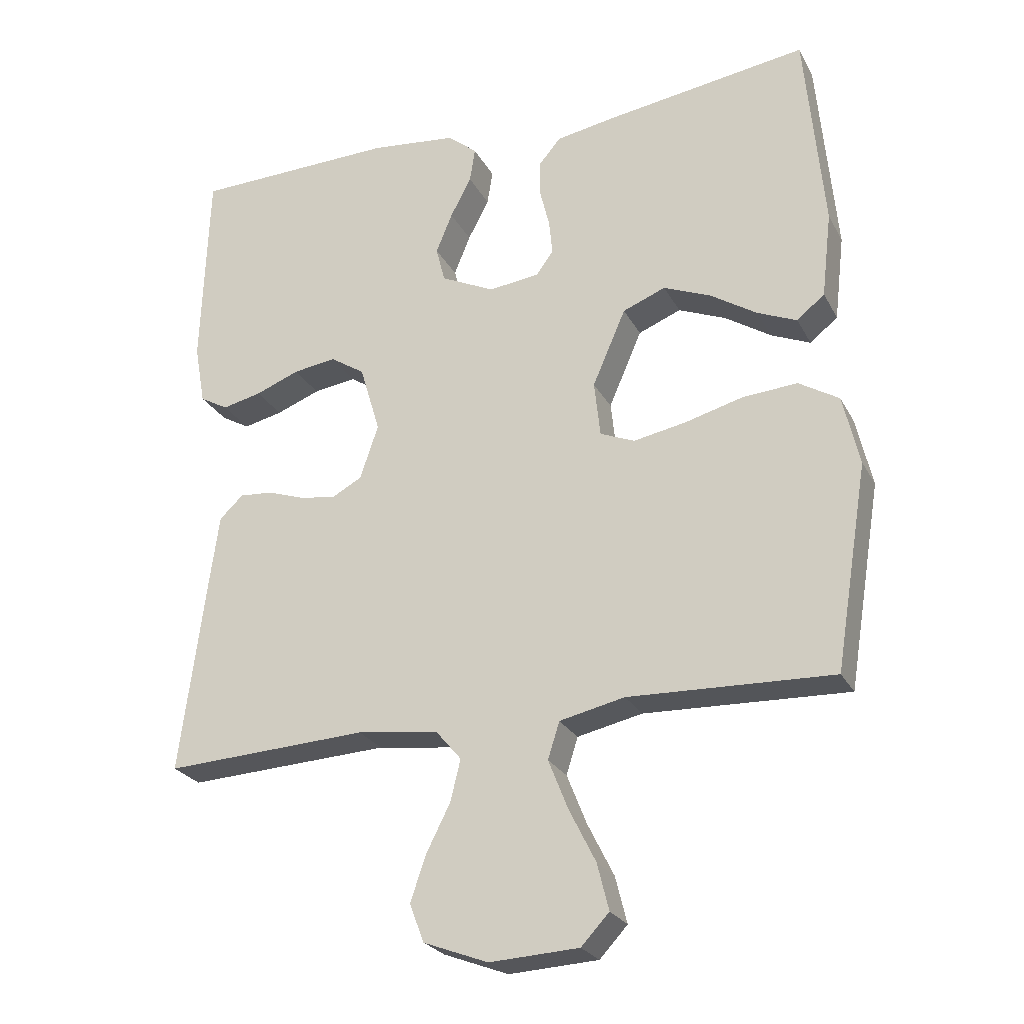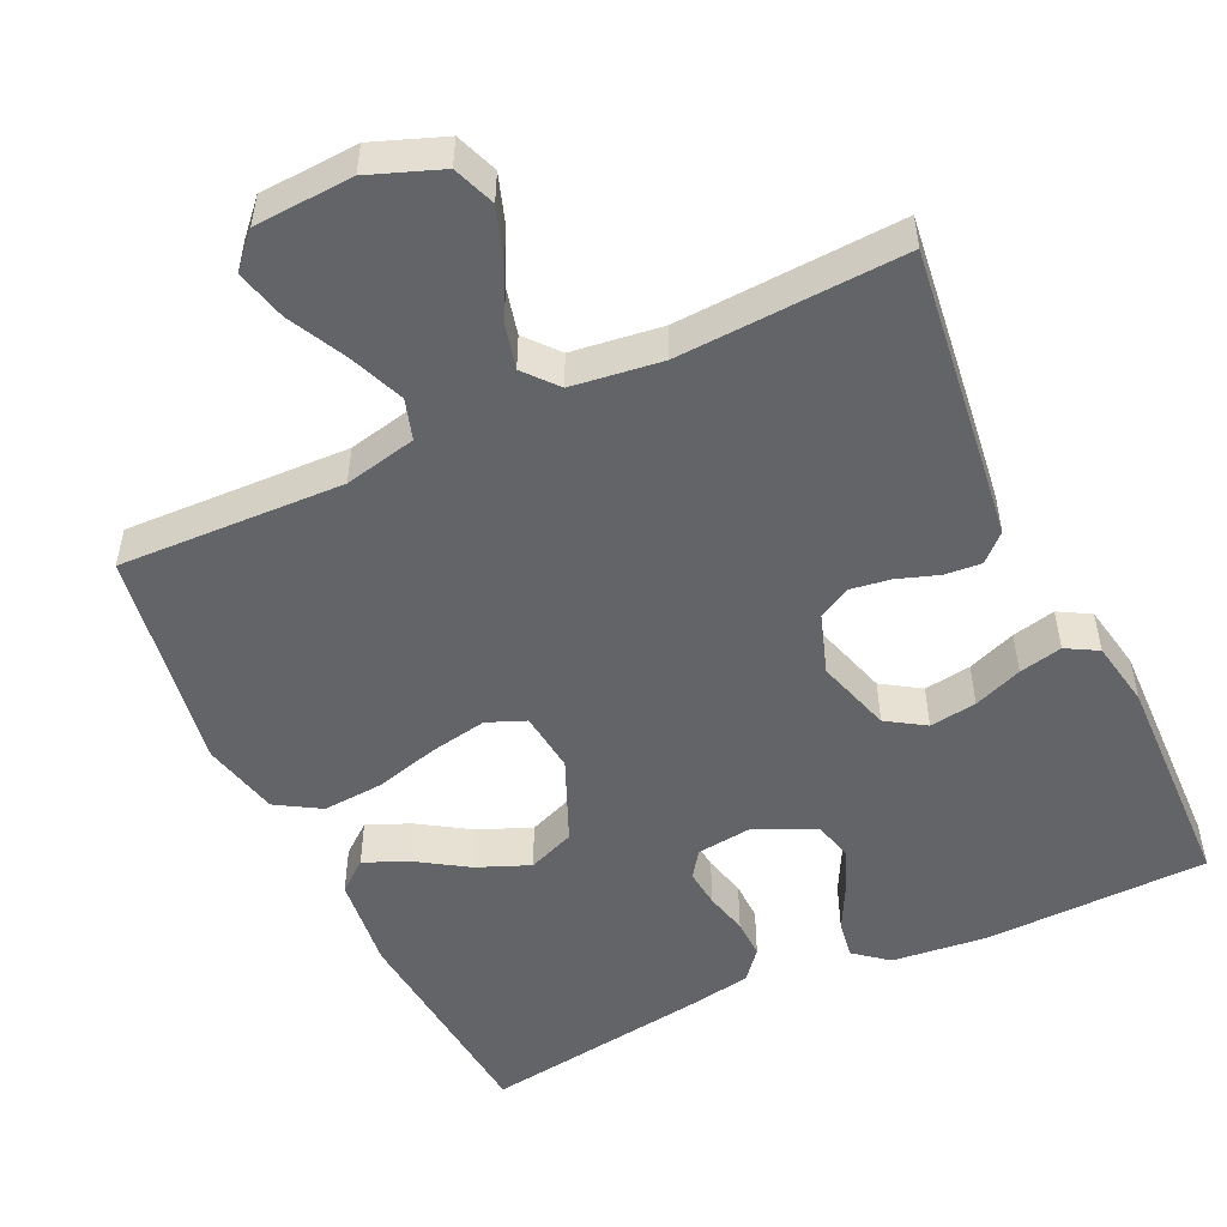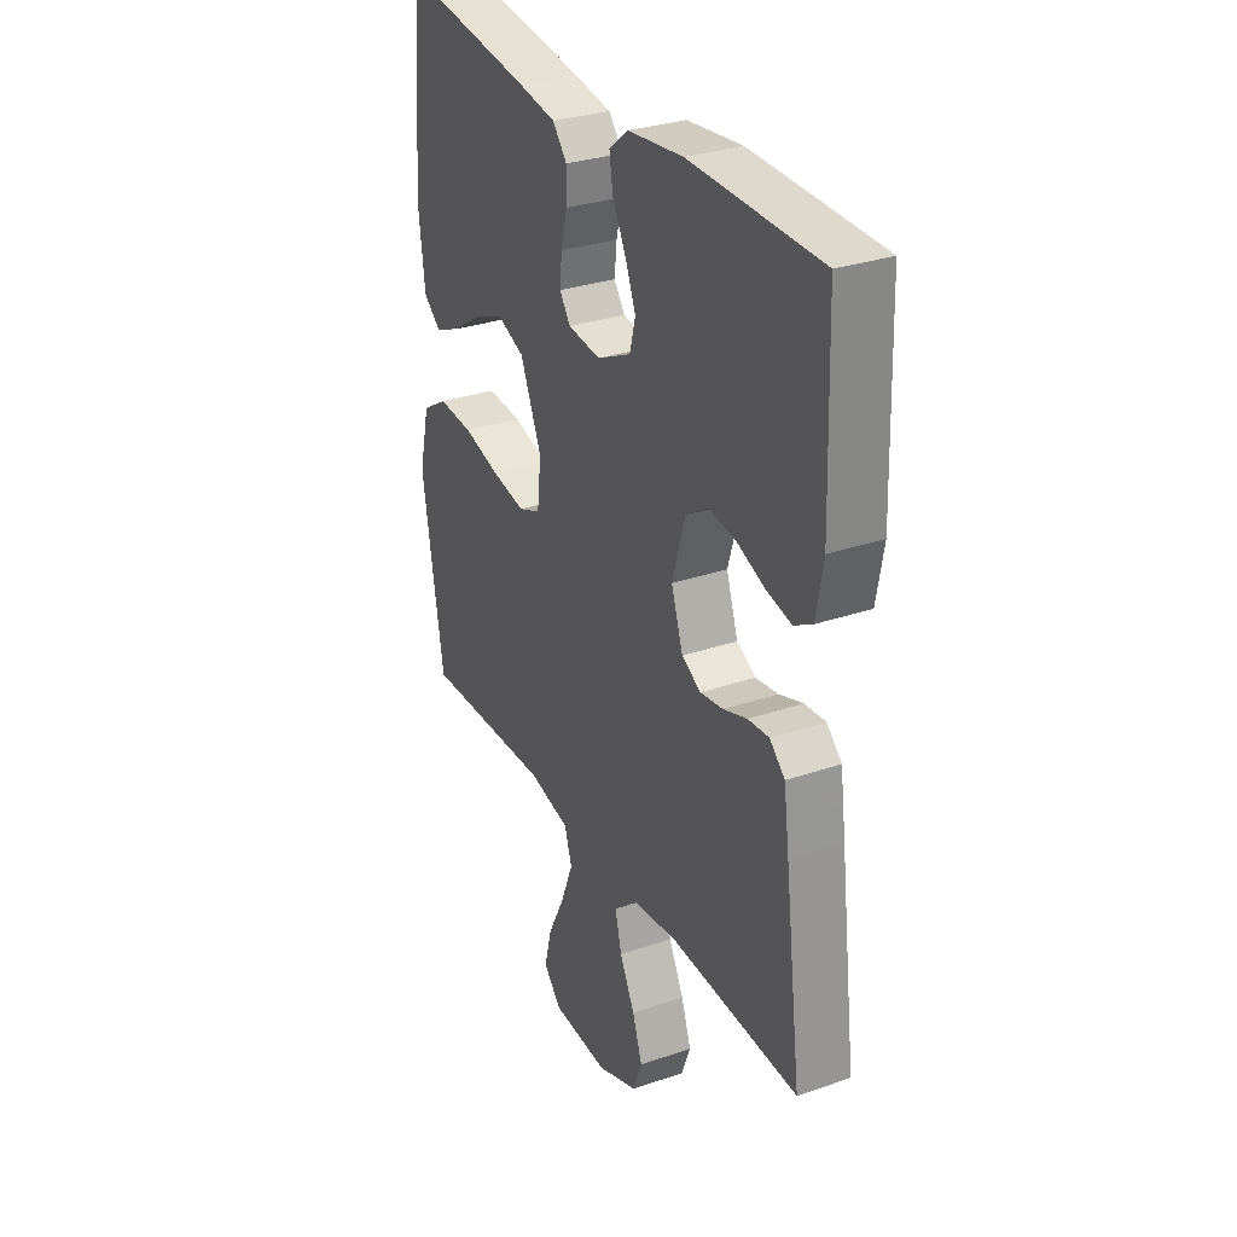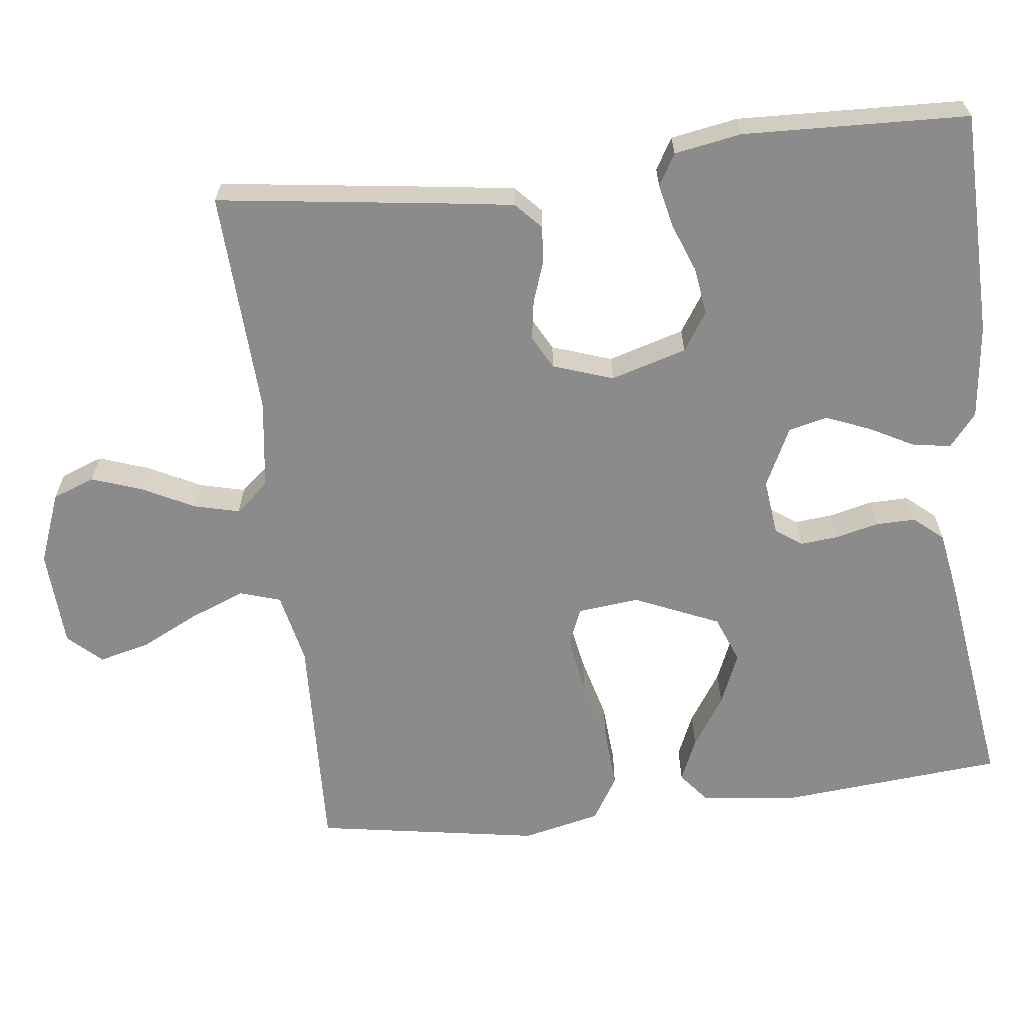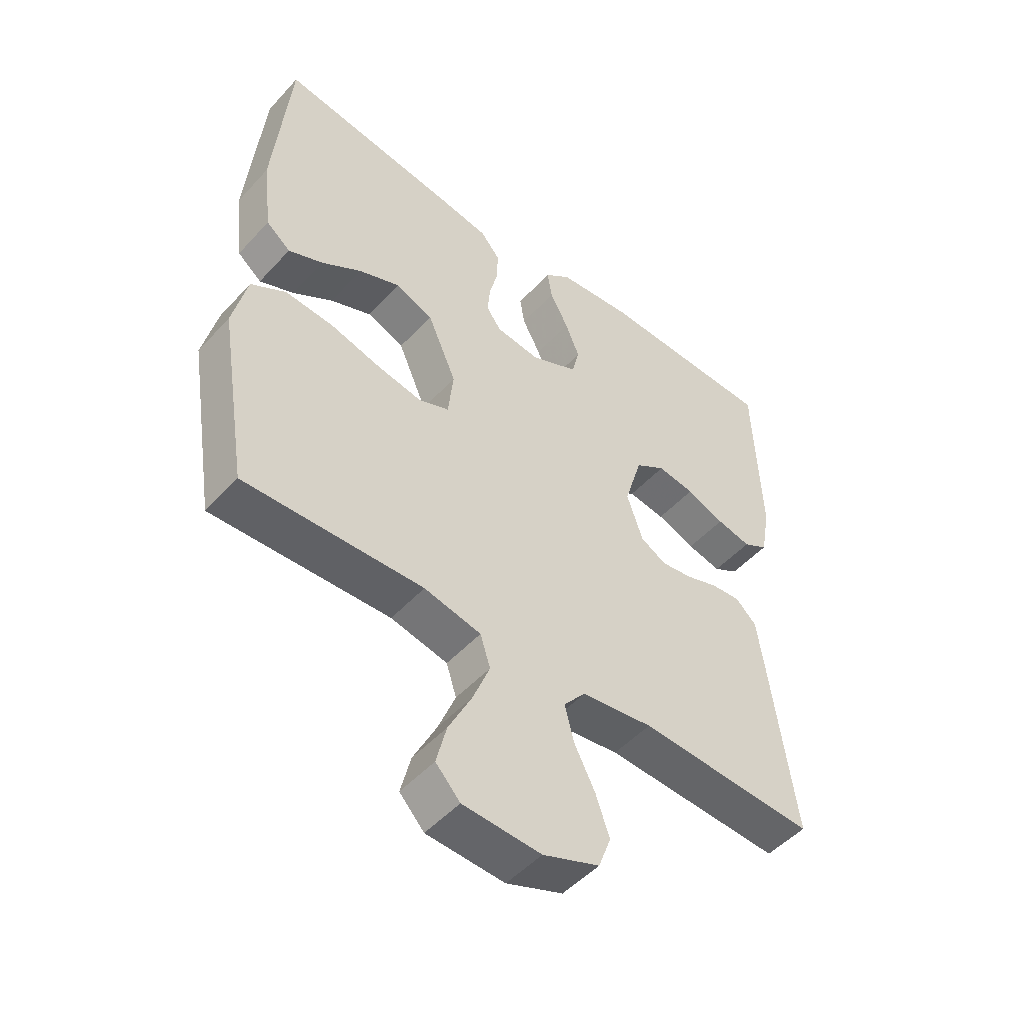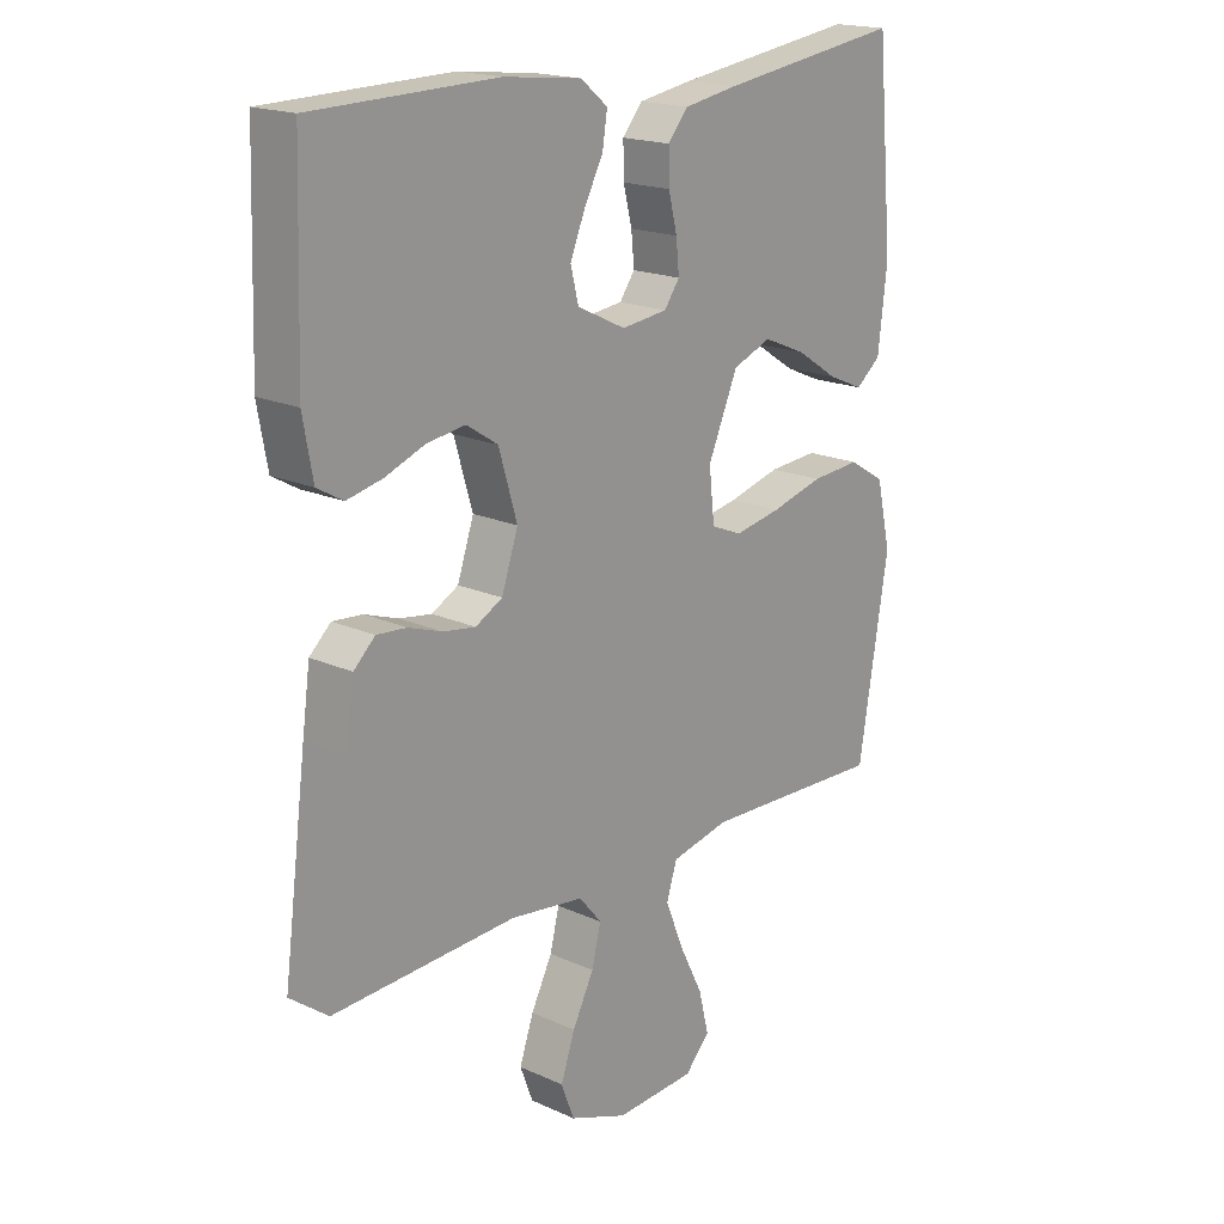
<metadata>
{"format":"obj","ext":"obj","renderer":"f3d","projection":"perspective","resolution":1024,"background":"white","views":[{"elev":-25.2,"azim":22.5,"up":"+Z"},{"elev":-51.3,"azim":-154.7,"up":"+Y"},{"elev":30.6,"azim":-116.4,"up":"+Z"},{"elev":-63.9,"azim":-83.4,"up":"+Y"},{"elev":-49.9,"azim":139.5,"up":"+Z"},{"elev":18.5,"azim":-49.0,"up":"+Z"}]}
</metadata>
<code>
v 0.5 0.07 -0.5
v 0.2 0.07 -0.489
v 0.104 0.07 -0.51
v 0.087 0.07 -0.564
v 0.116 0.07 -0.637
v 0.155 0.07 -0.715
v 0.172 0.07 -0.783
v 0.131 0.07 -0.827
v 0 0.07 -0.834
v -0.095 0.07 -0.798
v -0.116 0.07 -0.742
v -0.093 0.07 -0.675
v -0.058 0.07 -0.606
v -0.043 0.07 -0.545
v -0.08 0.07 -0.501
v -0.2 0.07 -0.485
v -0.5 0.07 -0.5
v -0.461 0.07 -0.2
v -0.448 0.07 -0.106
v -0.413 0.07 -0.073
v -0.364 0.07 -0.077
v -0.309 0.07 -0.096
v -0.256 0.07 -0.104
v -0.212 0.07 -0.08
v -0.185 0.07 0
v -0.215 0.07 0.101
v -0.266 0.07 0.134
v -0.329 0.07 0.125
v -0.394 0.07 0.1
v -0.452 0.07 0.087
v -0.494 0.07 0.111
v -0.51 0.07 0.2
v -0.5 0.07 0.5
v -0.2 0.07 0.507
v -0.073 0.07 0.493
v -0.029 0.07 0.457
v -0.037 0.07 0.406
v -0.068 0.07 0.347
v -0.092 0.07 0.288
v -0.079 0.07 0.236
v 0 0.07 0.198
v 0.075 0.07 0.207
v 0.1 0.07 0.242
v 0.095 0.07 0.293
v 0.081 0.07 0.35
v 0.08 0.07 0.403
v 0.113 0.07 0.442
v 0.2 0.07 0.457
v 0.5 0.07 0.5
v 0.527 0.07 0.2
v 0.512 0.07 0.073
v 0.471 0.07 0.04
v 0.413 0.07 0.065
v 0.345 0.07 0.109
v 0.275 0.07 0.138
v 0.212 0.07 0.113
v 0.163 0.07 0
v 0.172 0.07 -0.082
v 0.223 0.07 -0.103
v 0.299 0.07 -0.089
v 0.385 0.07 -0.066
v 0.466 0.07 -0.06
v 0.525 0.07 -0.096
v 0.549 0.07 -0.2
v 0.5 0 -0.5
v 0.2 0 -0.489
v 0.104 0 -0.51
v 0.087 0 -0.564
v 0.116 0 -0.637
v 0.155 0 -0.715
v 0.172 0 -0.783
v 0.131 0 -0.827
v 0 0 -0.834
v -0.095 0 -0.798
v -0.116 0 -0.742
v -0.093 0 -0.675
v -0.058 0 -0.606
v -0.043 0 -0.545
v -0.08 0 -0.501
v -0.2 0 -0.485
v -0.5 0 -0.5
v -0.461 0 -0.2
v -0.448 0 -0.106
v -0.413 0 -0.073
v -0.364 0 -0.077
v -0.309 0 -0.096
v -0.256 0 -0.104
v -0.212 0 -0.08
v -0.185 0 0
v -0.215 0 0.101
v -0.266 0 0.134
v -0.329 0 0.125
v -0.394 0 0.1
v -0.452 0 0.087
v -0.494 0 0.111
v -0.51 0 0.2
v -0.5 0 0.5
v -0.2 0 0.507
v -0.073 0 0.493
v -0.029 0 0.457
v -0.037 0 0.406
v -0.068 0 0.347
v -0.092 0 0.288
v -0.079 0 0.236
v 0 0 0.198
v 0.075 0 0.207
v 0.1 0 0.242
v 0.095 0 0.293
v 0.081 0 0.35
v 0.08 0 0.403
v 0.113 0 0.442
v 0.2 0 0.457
v 0.5 0 0.5
v 0.527 0 0.2
v 0.512 0 0.073
v 0.471 0 0.04
v 0.413 0 0.065
v 0.345 0 0.109
v 0.275 0 0.138
v 0.212 0 0.113
v 0.163 0 0
v 0.172 0 -0.082
v 0.223 0 -0.103
v 0.299 0 -0.089
v 0.385 0 -0.066
v 0.466 0 -0.06
v 0.525 0 -0.096
v 0.549 0 -0.2
f 63 64 1 2
f 60 61 62 63
f 59 60 63 2
f 58 59 2 3
f 57 58 3 4
f 51 52 53 54
f 51 54 55
f 50 51 55
f 49 50 55
f 48 49 55 56
f 44 45 46 47
f 43 44 47 48
f 35 36 37 38
f 35 38 39
f 34 35 39
f 33 34 39 40
f 31 32 33 40
f 28 29 30 31
f 27 28 31 40
f 19 20 21 22
f 19 22 23
f 16 17 18 19
f 15 16 19 23
f 14 15 23 24
f 10 11 12 13
f 10 13 14
f 9 10 14
f 8 9 14
f 5 6 7 8
f 4 5 8 14
f 57 4 14 24
f 43 48 56 57
f 42 43 57
f 41 42 57 24
f 26 27 40 41
f 25 26 41
f 24 25 41
f 66 65 128 127
f 127 126 125 124
f 66 127 124 123
f 67 66 123 122
f 68 67 122 121
f 118 117 116 115
f 119 118 115
f 119 115 114
f 119 114 113
f 120 119 113 112
f 111 110 109 108
f 112 111 108 107
f 102 101 100 99
f 103 102 99
f 103 99 98
f 104 103 98 97
f 104 97 96 95
f 95 94 93 92
f 104 95 92 91
f 86 85 84 83
f 87 86 83
f 83 82 81 80
f 87 83 80 79
f 88 87 79 78
f 77 76 75 74
f 78 77 74
f 78 74 73
f 78 73 72
f 72 71 70 69
f 78 72 69 68
f 88 78 68 121
f 121 120 112 107
f 121 107 106
f 88 121 106 105
f 105 104 91 90
f 105 90 89
f 105 89 88
f 1 65 66 2
f 2 66 67 3
f 3 67 68 4
f 4 68 69 5
f 5 69 70 6
f 6 70 71 7
f 7 71 72 8
f 8 72 73 9
f 9 73 74 10
f 10 74 75 11
f 11 75 76 12
f 12 76 77 13
f 13 77 78 14
f 14 78 79 15
f 15 79 80 16
f 16 80 81 17
f 17 81 82 18
f 18 82 83 19
f 19 83 84 20
f 20 84 85 21
f 21 85 86 22
f 22 86 87 23
f 23 87 88 24
f 24 88 89 25
f 25 89 90 26
f 26 90 91 27
f 27 91 92 28
f 28 92 93 29
f 29 93 94 30
f 30 94 95 31
f 31 95 96 32
f 32 96 97 33
f 33 97 98 34
f 34 98 99 35
f 35 99 100 36
f 36 100 101 37
f 37 101 102 38
f 38 102 103 39
f 39 103 104 40
f 40 104 105 41
f 41 105 106 42
f 42 106 107 43
f 43 107 108 44
f 44 108 109 45
f 45 109 110 46
f 46 110 111 47
f 47 111 112 48
f 48 112 113 49
f 49 113 114 50
f 50 114 115 51
f 51 115 116 52
f 52 116 117 53
f 53 117 118 54
f 54 118 119 55
f 55 119 120 56
f 56 120 121 57
f 57 121 122 58
f 58 122 123 59
f 59 123 124 60
f 60 124 125 61
f 61 125 126 62
f 62 126 127 63
f 63 127 128 64
f 64 128 65 1

</code>
